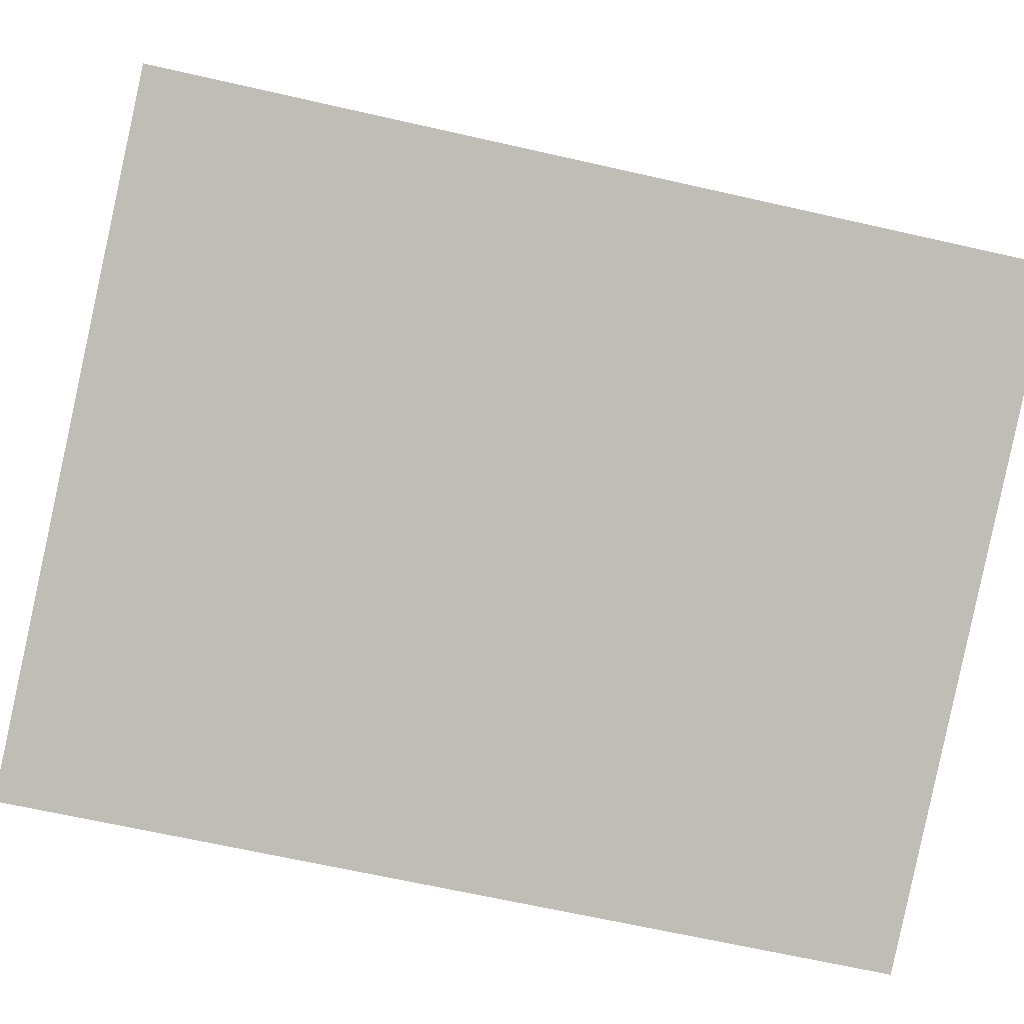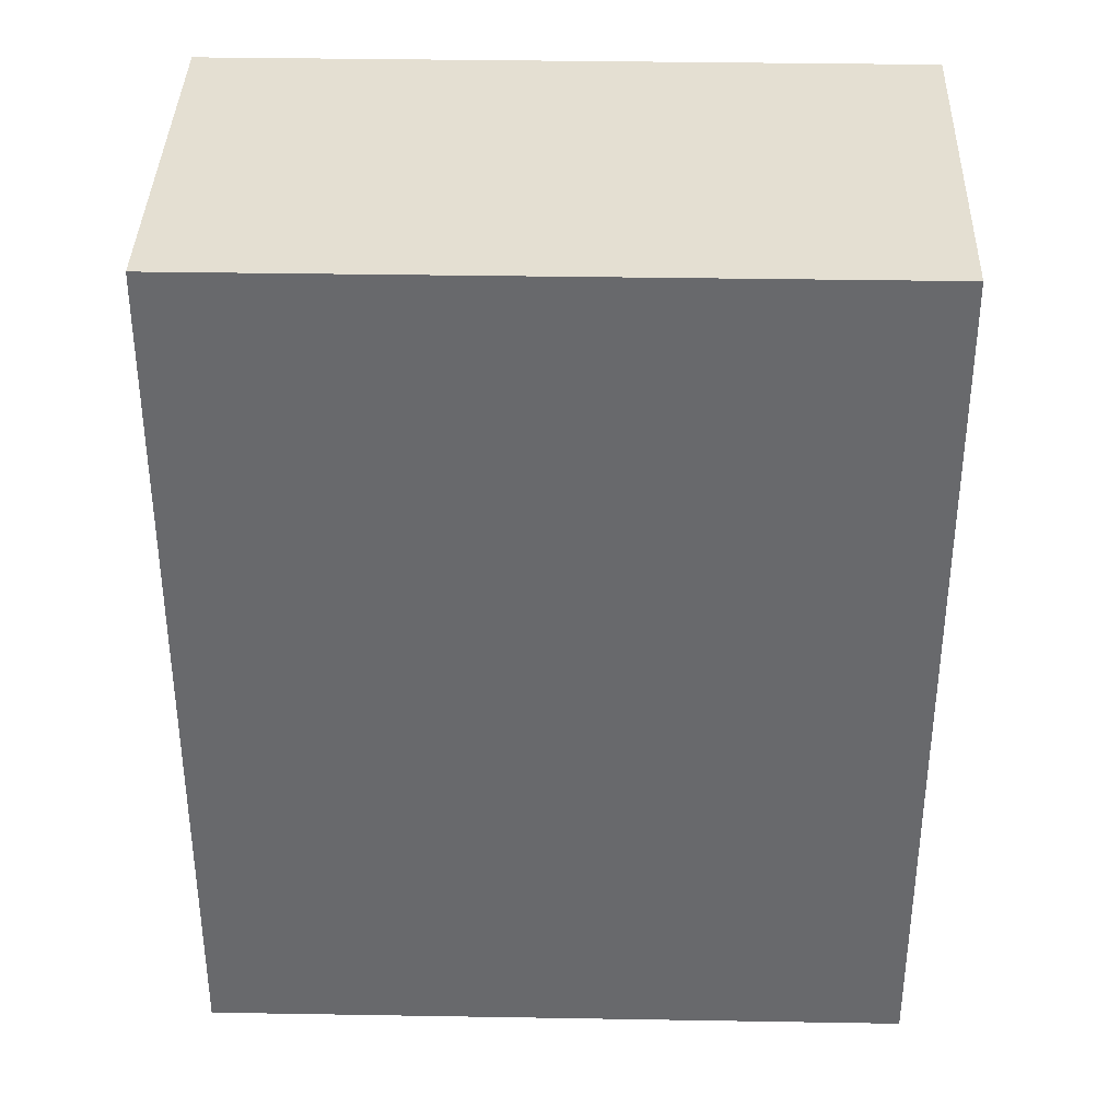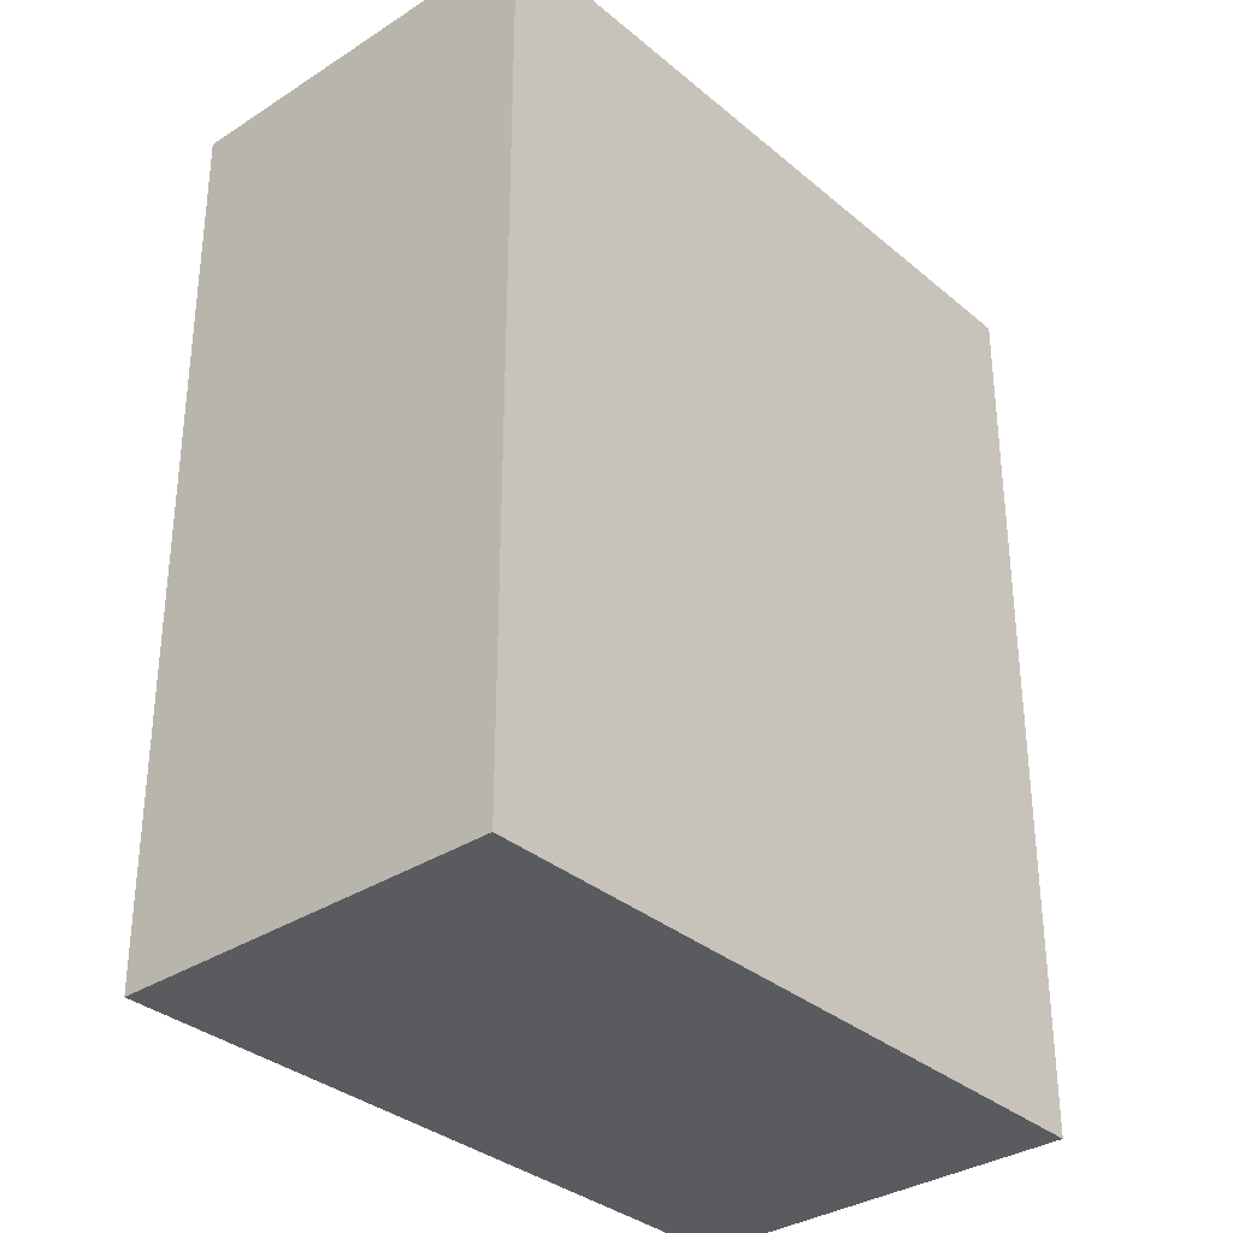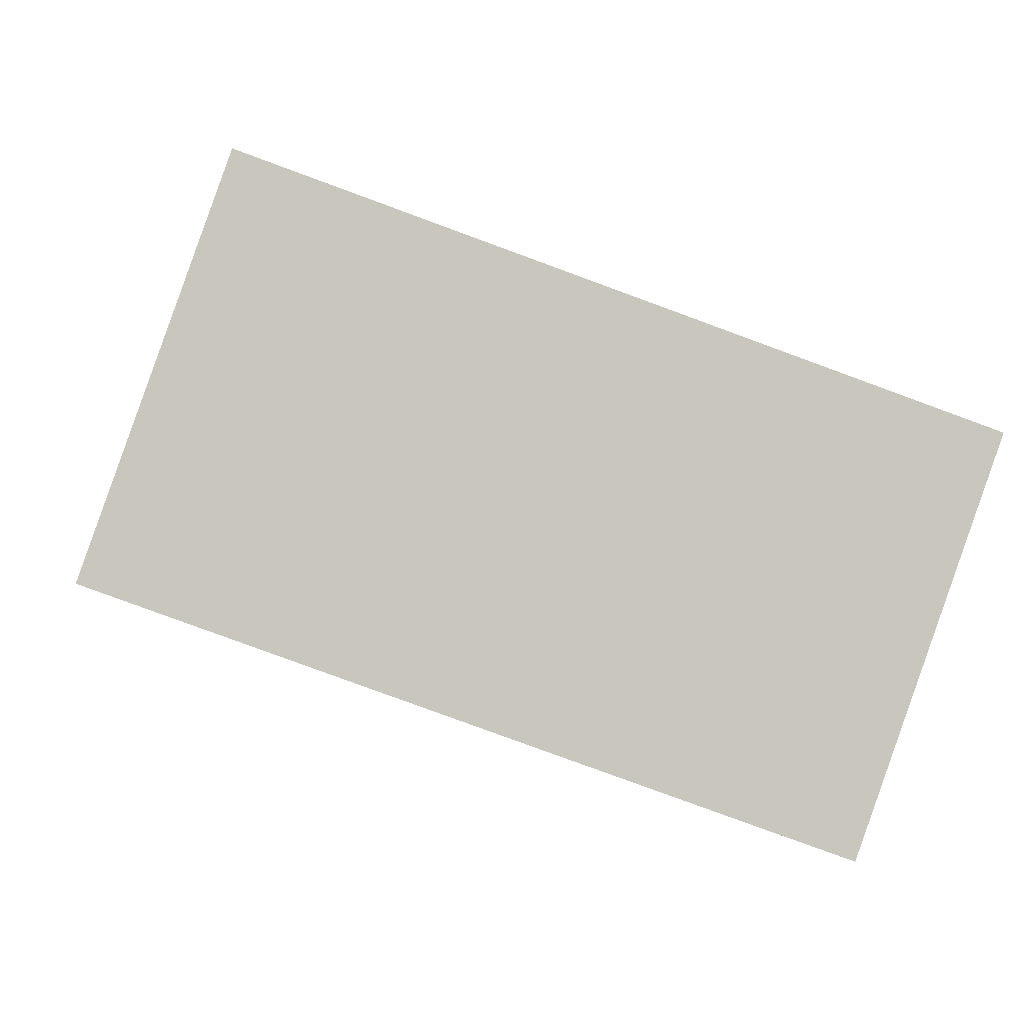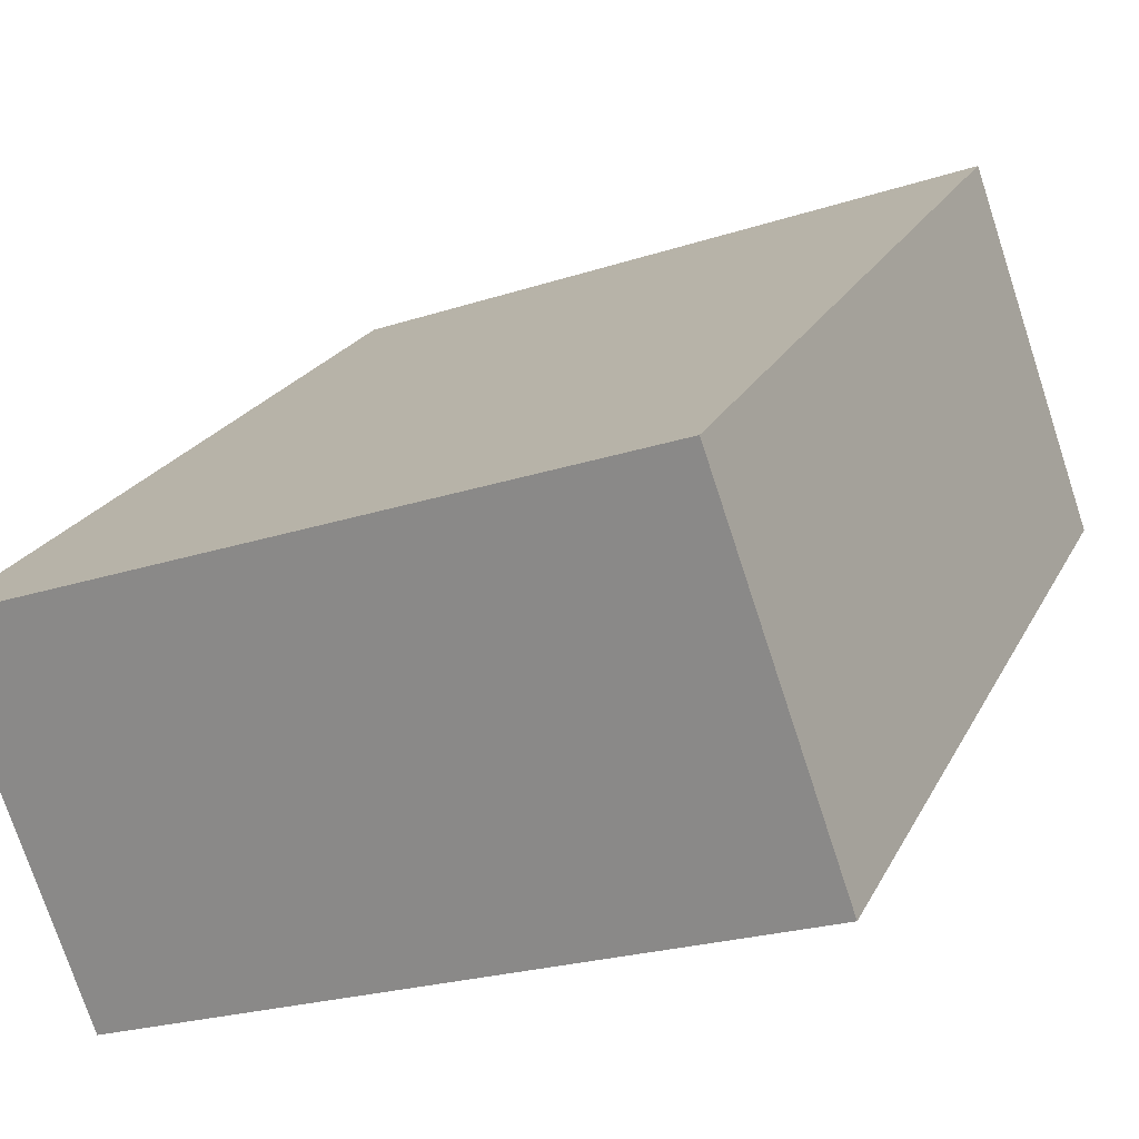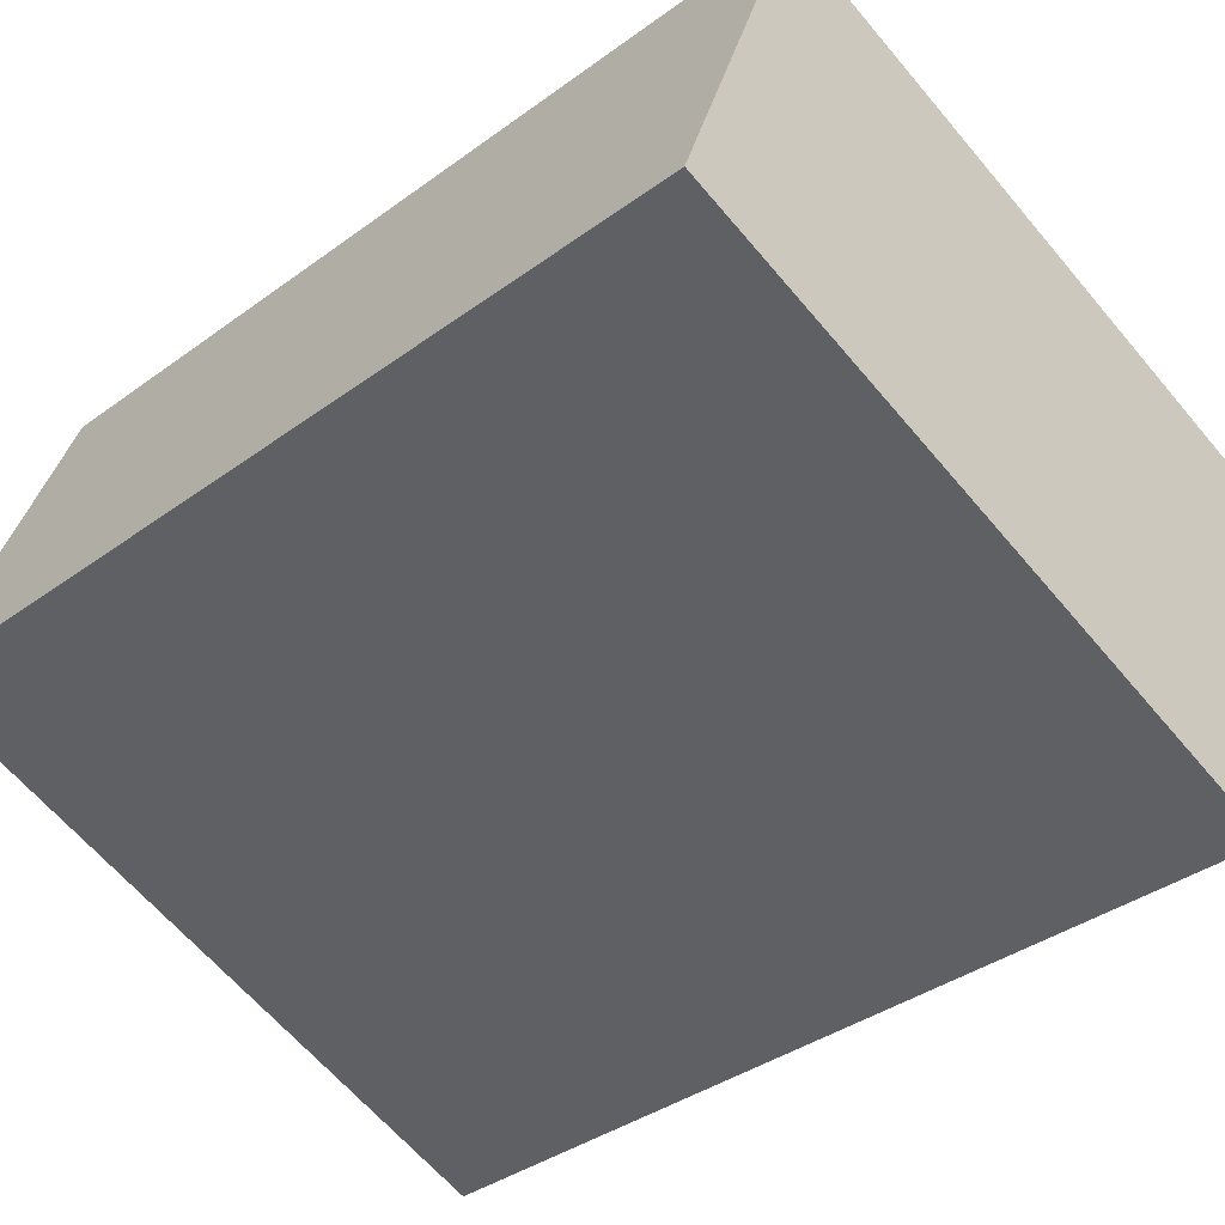
<metadata>
{"format":"obj","ext":"obj","renderer":"f3d","projection":"perspective","resolution":1024,"background":"white","views":[{"elev":-65.5,"azim":-102.9,"up":"+Z"},{"elev":37.2,"azim":21.1,"up":"+Y"},{"elev":-33.5,"azim":151.0,"up":"+Y"},{"elev":-0.5,"azim":-3.7,"up":"+Z"},{"elev":21.6,"azim":-159.3,"up":"+Z"},{"elev":-37.4,"azim":-46.8,"up":"+Z"}]}
</metadata>
<code>
v  0 2.333 1.429e-16
v  2.1 2.333 0.342
v  1.756 2.333 -0.634
v  0.346 2.333 0.975
v  2.1 -2.094e-17 0.342
v  1.756 3.882e-17 -0.634
v  0 0 0
v  0.346 -5.97e-17 0.975
g defaultobject
f 1 2 3
f 2 1 4
f 5 3 2
f 3 5 6
f 6 1 3
f 1 6 7
f 7 4 1
f 4 7 8
f 8 2 4
f 2 8 5
f 5 7 6
f 7 5 8

</code>
